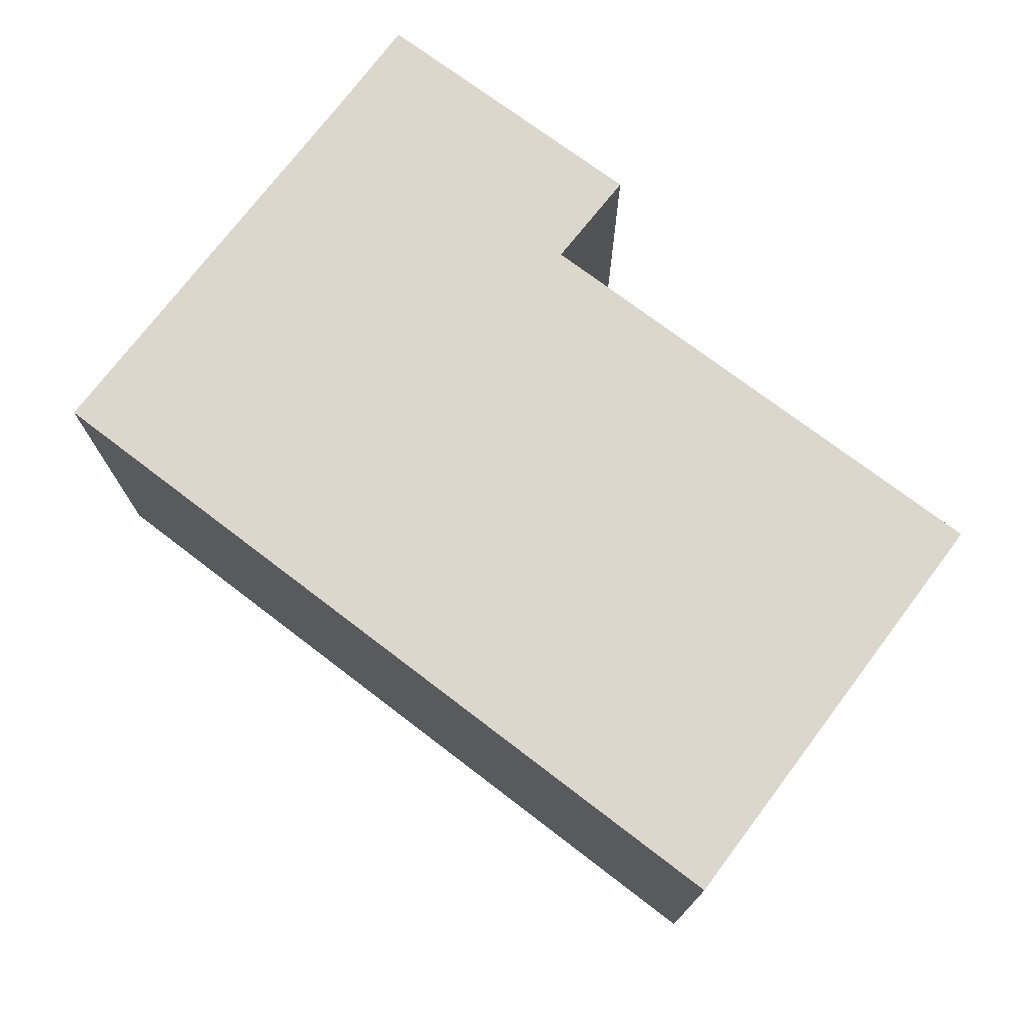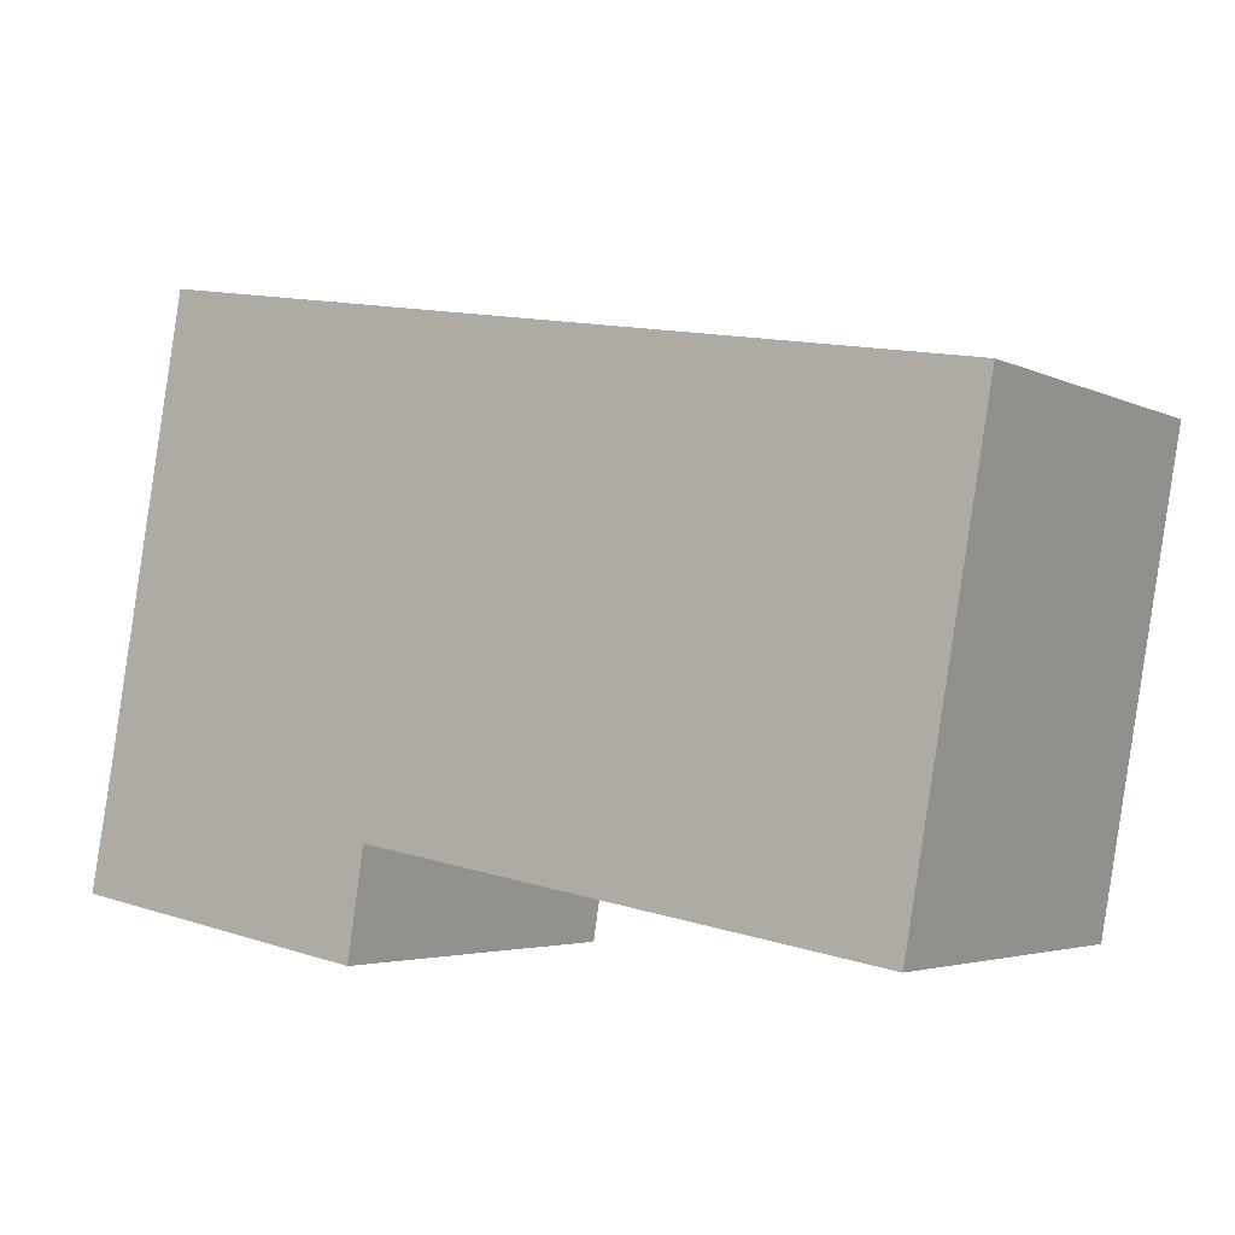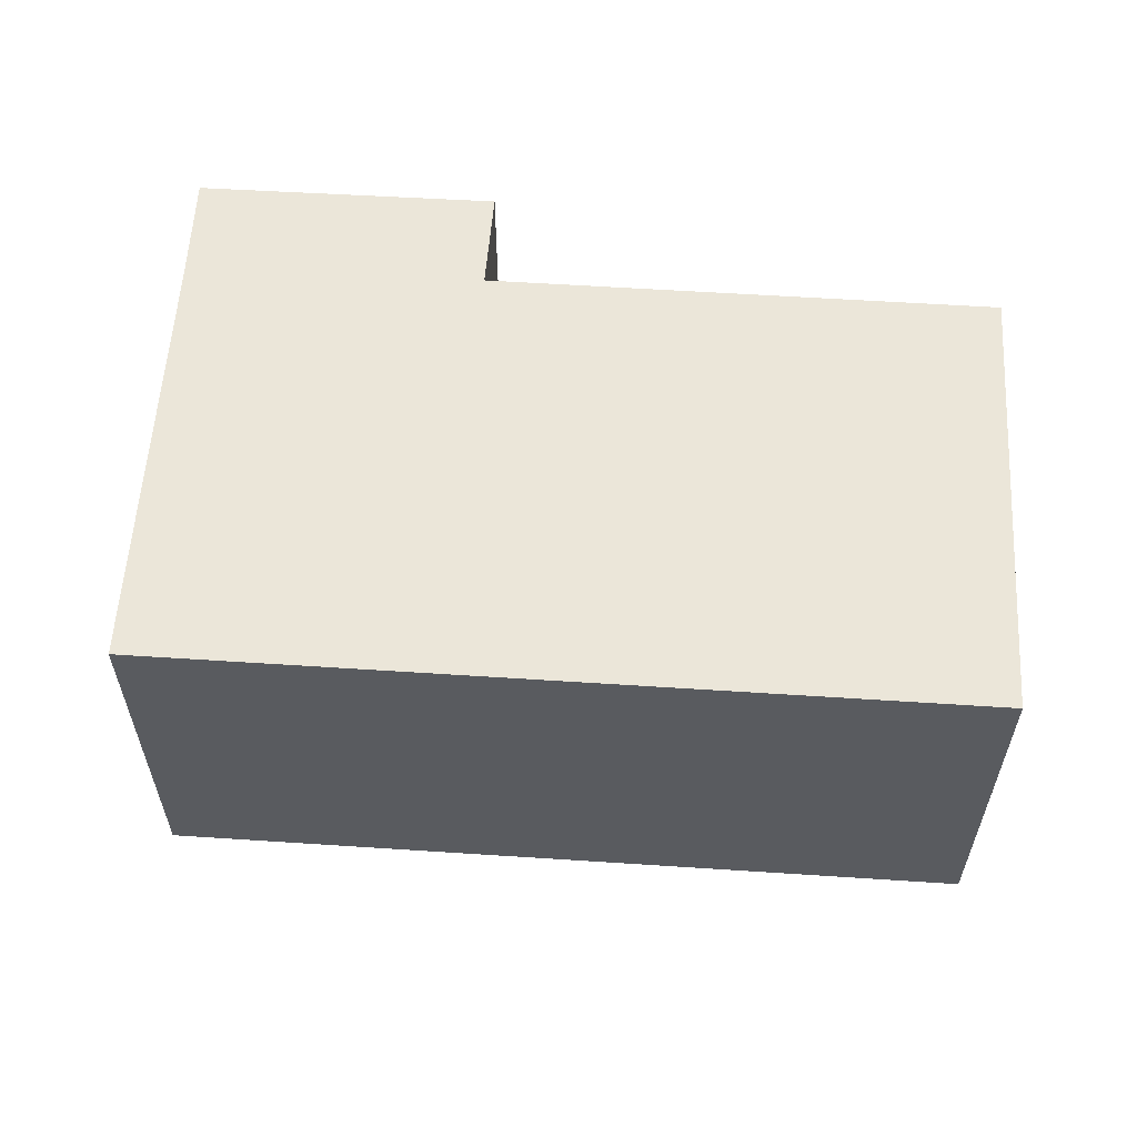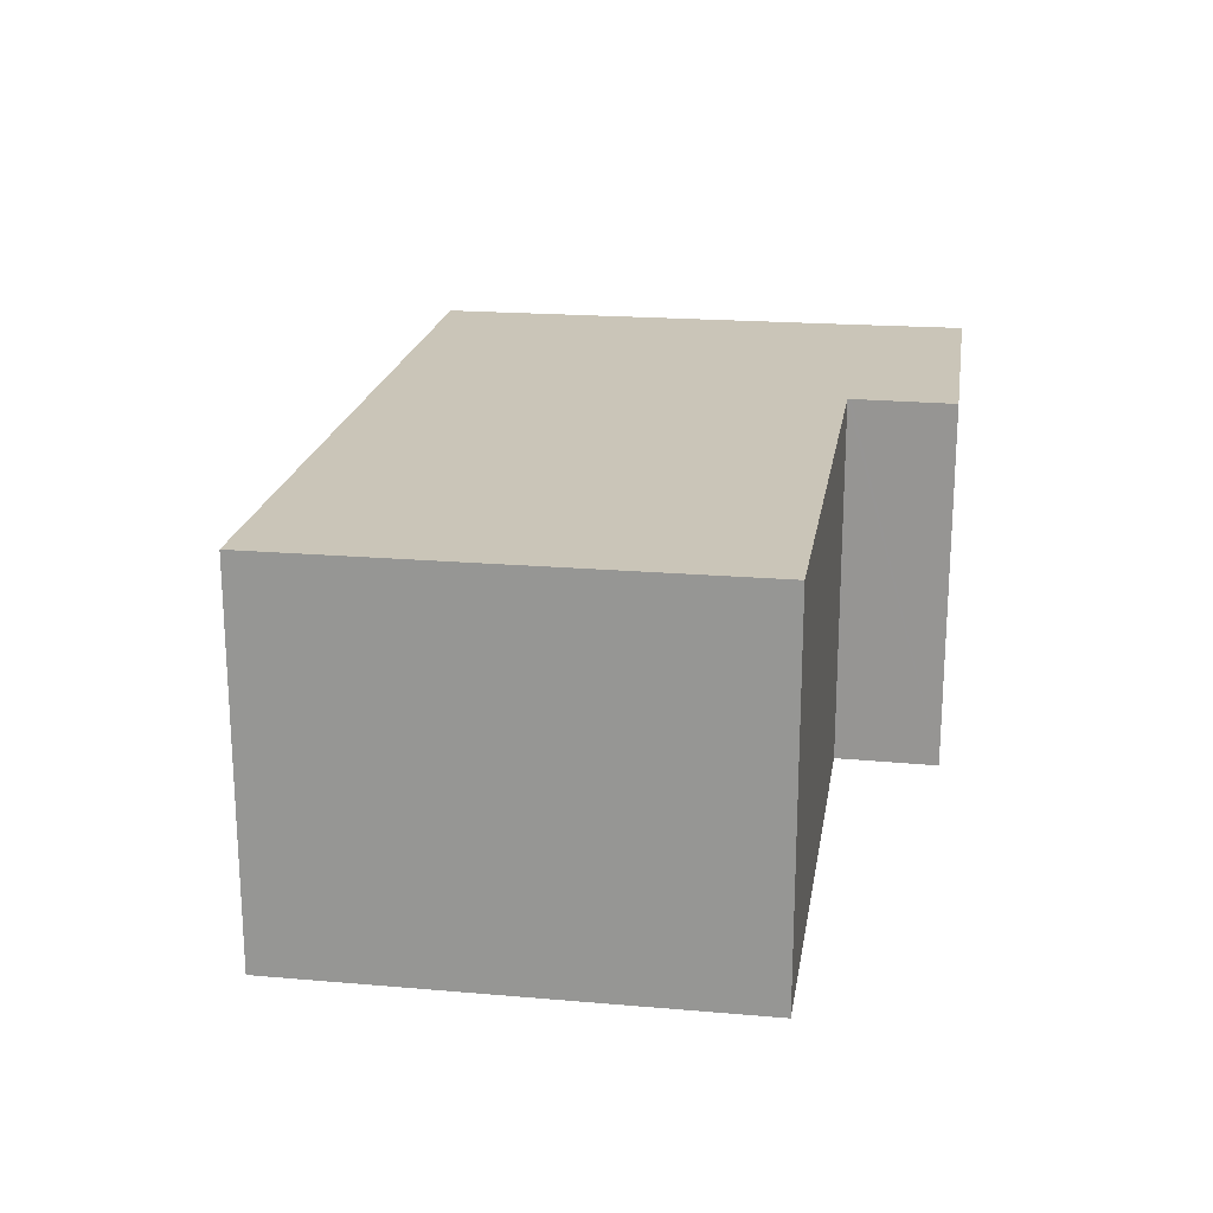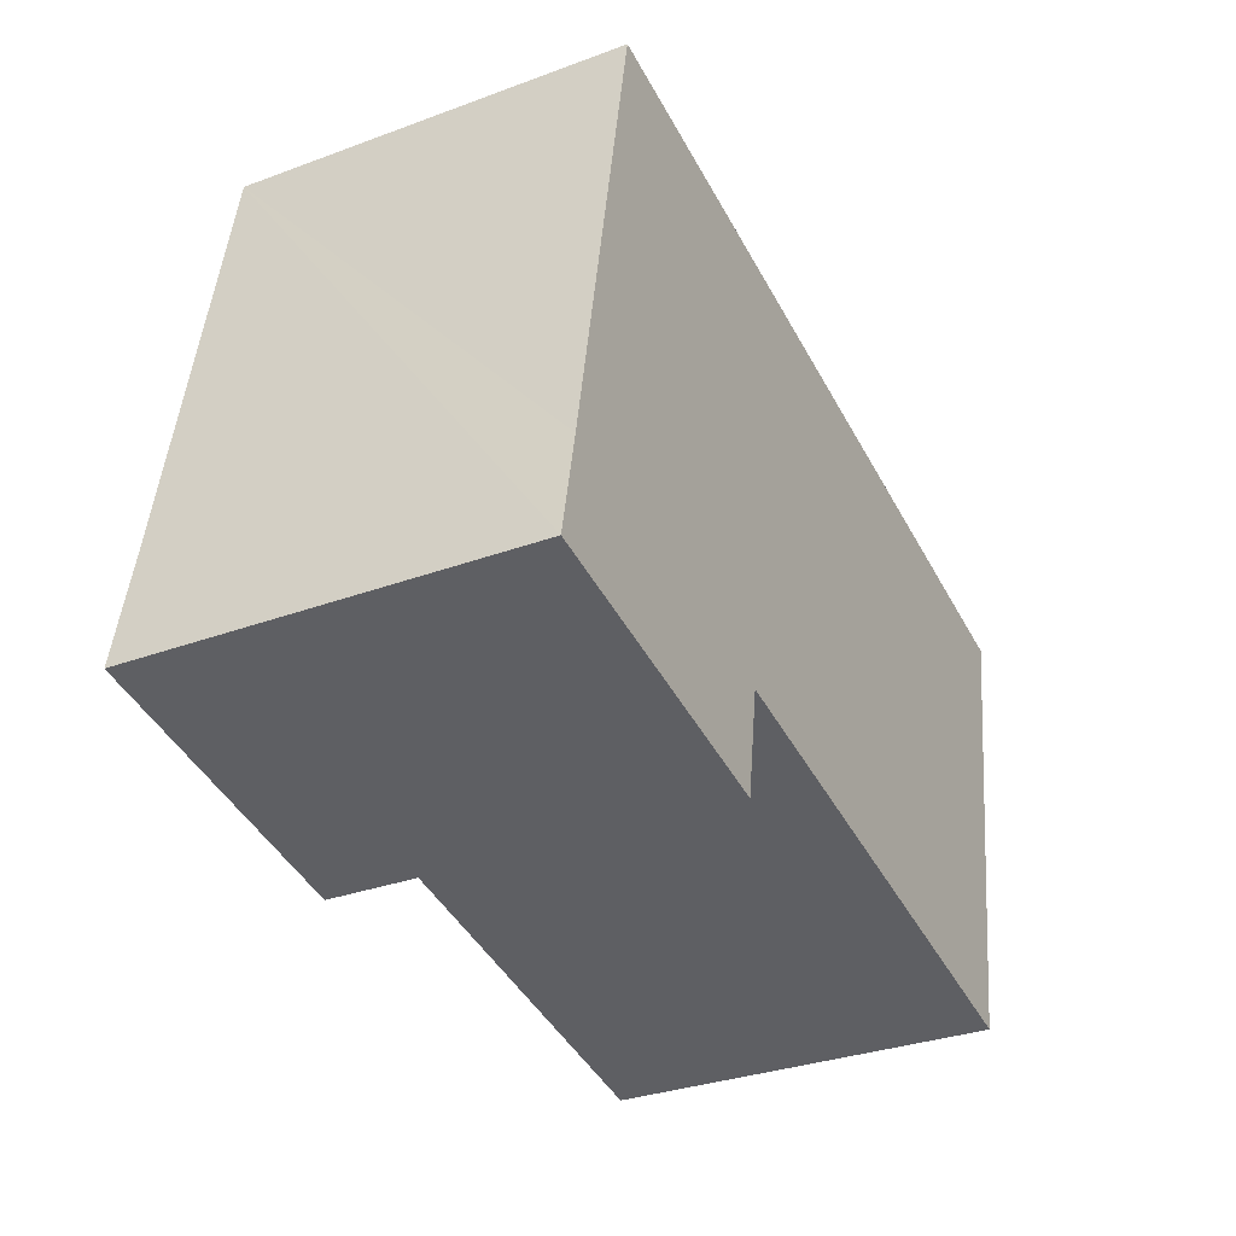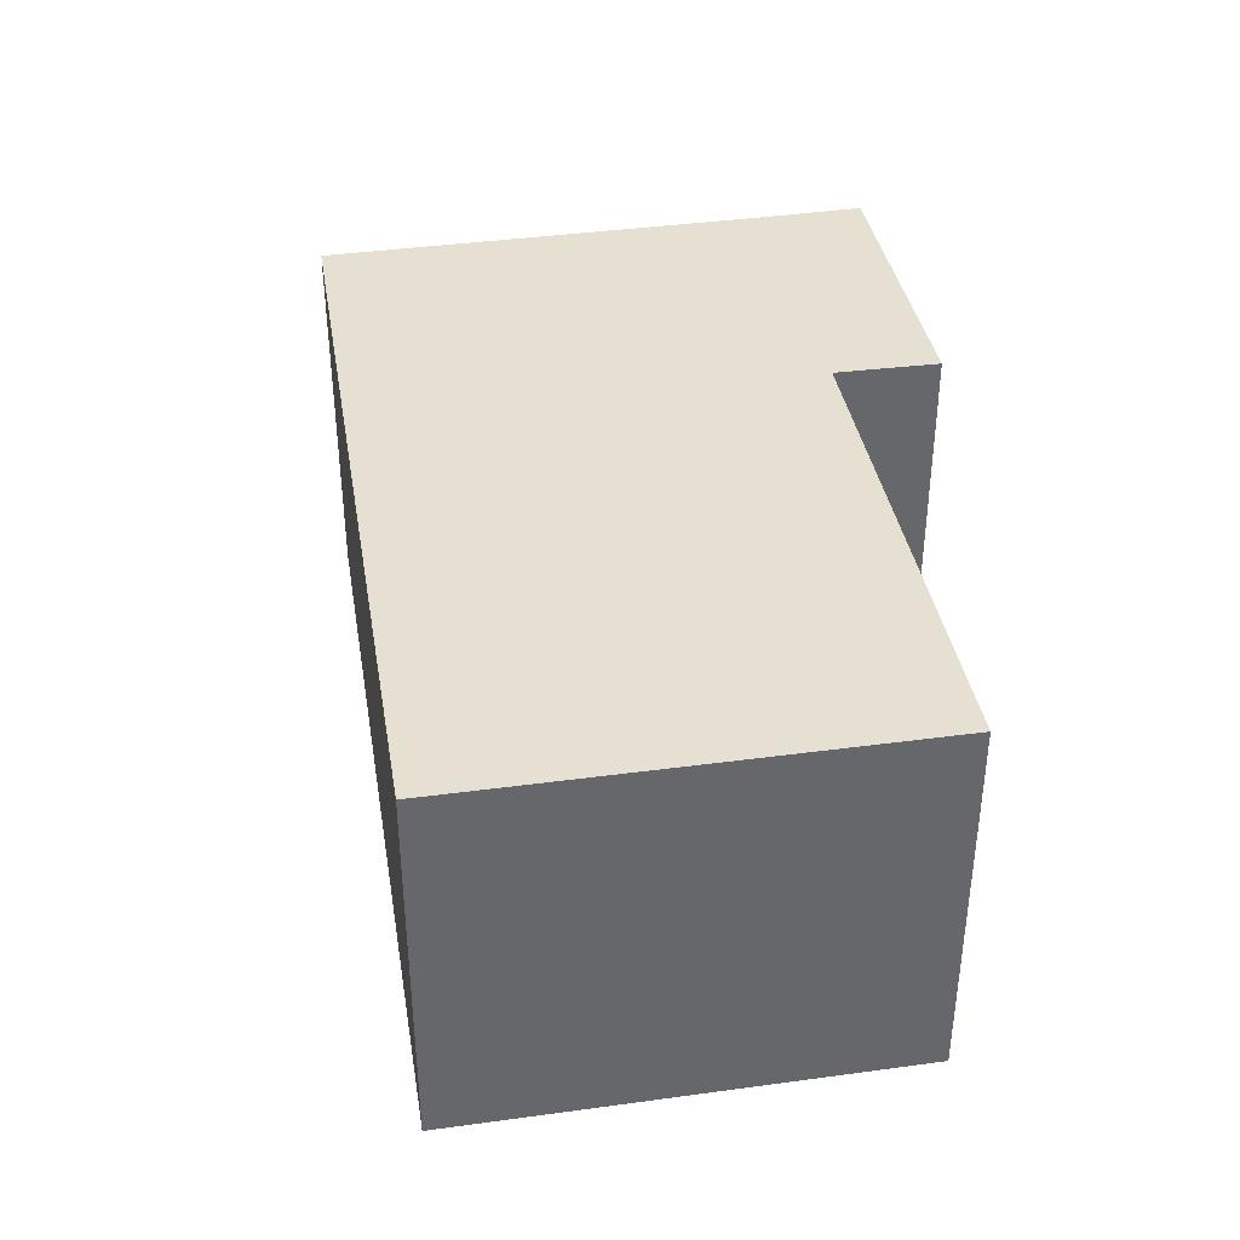
<metadata>
{"format":"obj","ext":"obj","renderer":"f3d","projection":"perspective","resolution":1024,"background":"white","views":[{"elev":73.2,"azim":47.1,"up":"+Y"},{"elev":-3.6,"azim":33.3,"up":"+Z"},{"elev":57.6,"azim":13.6,"up":"+Y"},{"elev":20.5,"azim":108.8,"up":"+Y"},{"elev":-32.7,"azim":-63.0,"up":"+Z"},{"elev":38.3,"azim":90.2,"up":"+Y"}]}
</metadata>
<code>
v  8.349 10.55 -1.485
v  8.909 10.55 1.316
v  8.464 10.55 -1.505
v  8.925 10.55 1.415
v  23.21 10.55 -1.029
v  11.19 10.55 13.99
v  25.41 10.55 11.56
v  2.835 10.55 15.42
v  0.61 10.55 3.15
v  0 10.55 6.458e-16
v  0.532 10.55 2.748
v  8.464 9.215e-17 -1.505
v  8.909 -8.058e-17 1.316
v  8.925 -8.664e-17 1.415
v  25.41 -7.077e-16 11.56
v  23.21 6.301e-17 -1.029
v  0 0 0
v  8.349 9.093e-17 -1.485
v  0.532 -1.683e-16 2.748
v  2.835 -9.44e-16 15.42
v  0.61 -1.929e-16 3.15
v  11.19 -8.565e-16 13.99
g defaultobject
f 1 2 3
f 2 1 4
f 5 6 7
f 6 5 4
f 6 4 8
f 8 4 1
f 8 1 9
f 9 1 10
f 9 10 11
f 2 12 3
f 12 2 4
f 12 4 13
f 13 4 14
f 15 5 7
f 5 15 16
f 12 1 3
f 1 12 10
f 10 12 17
f 17 12 18
f 16 4 5
f 4 16 14
f 17 11 10
f 11 17 9
f 9 17 8
f 8 17 19
f 8 19 20
f 20 19 21
f 20 6 8
f 6 20 7
f 7 20 22
f 7 22 15
f 22 16 15
f 16 22 20
f 16 20 21
f 16 21 14
f 14 21 13
f 13 21 12
f 12 21 18
f 18 21 17
f 17 21 19

</code>
